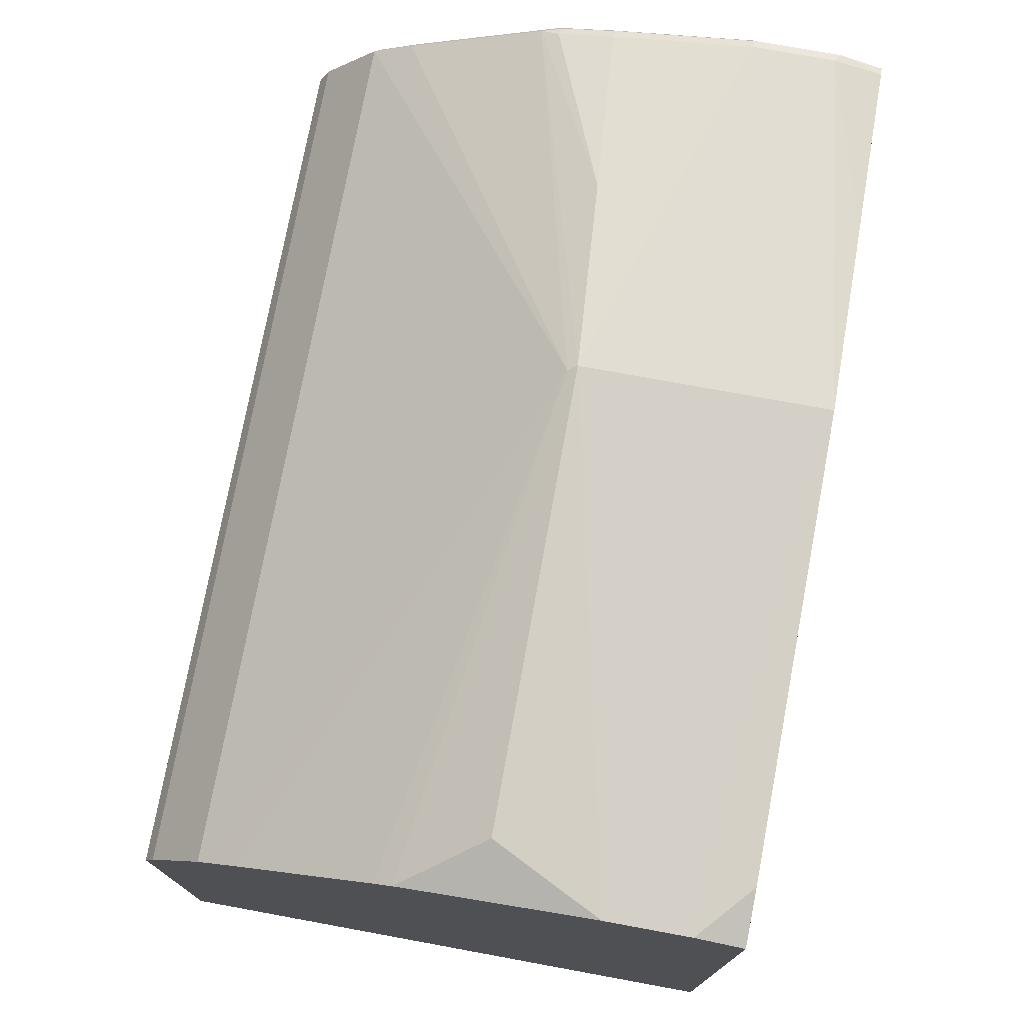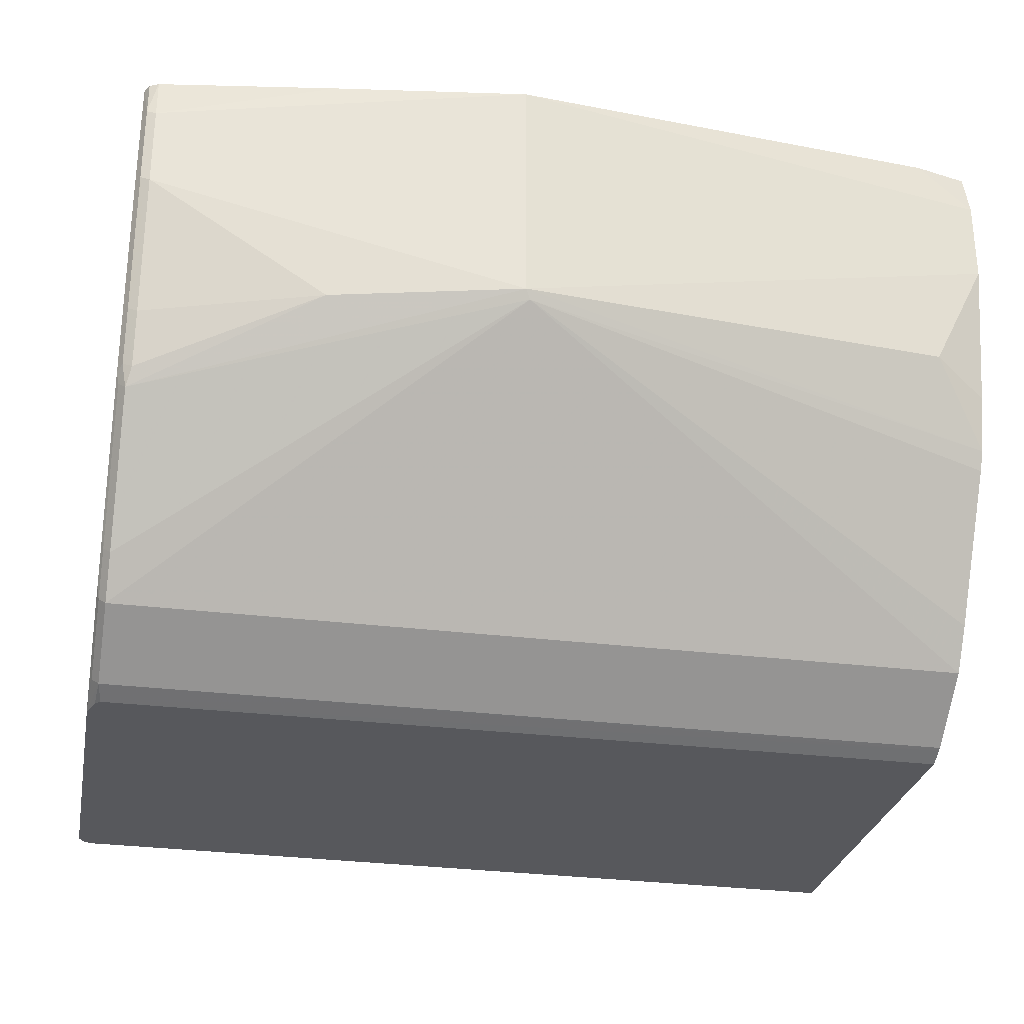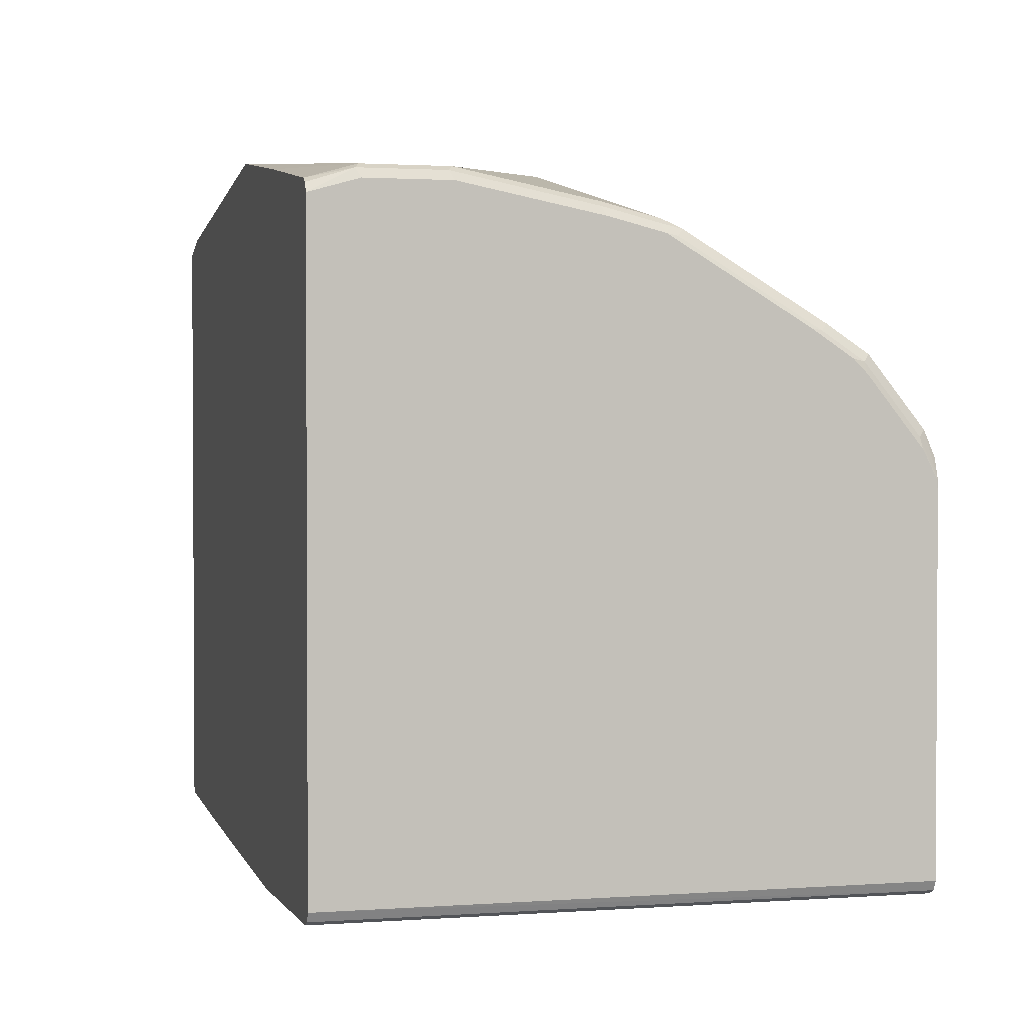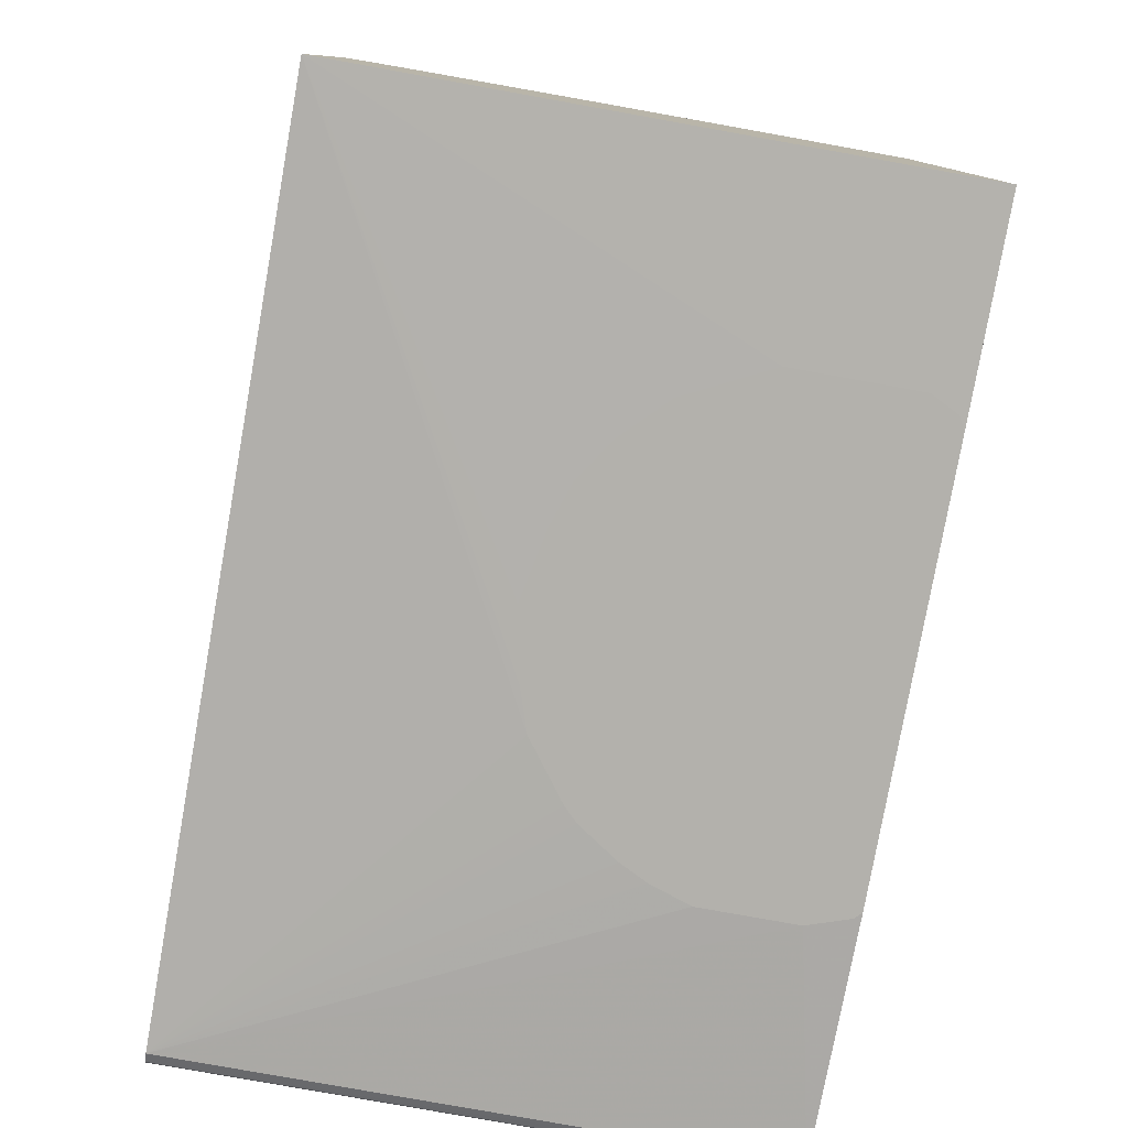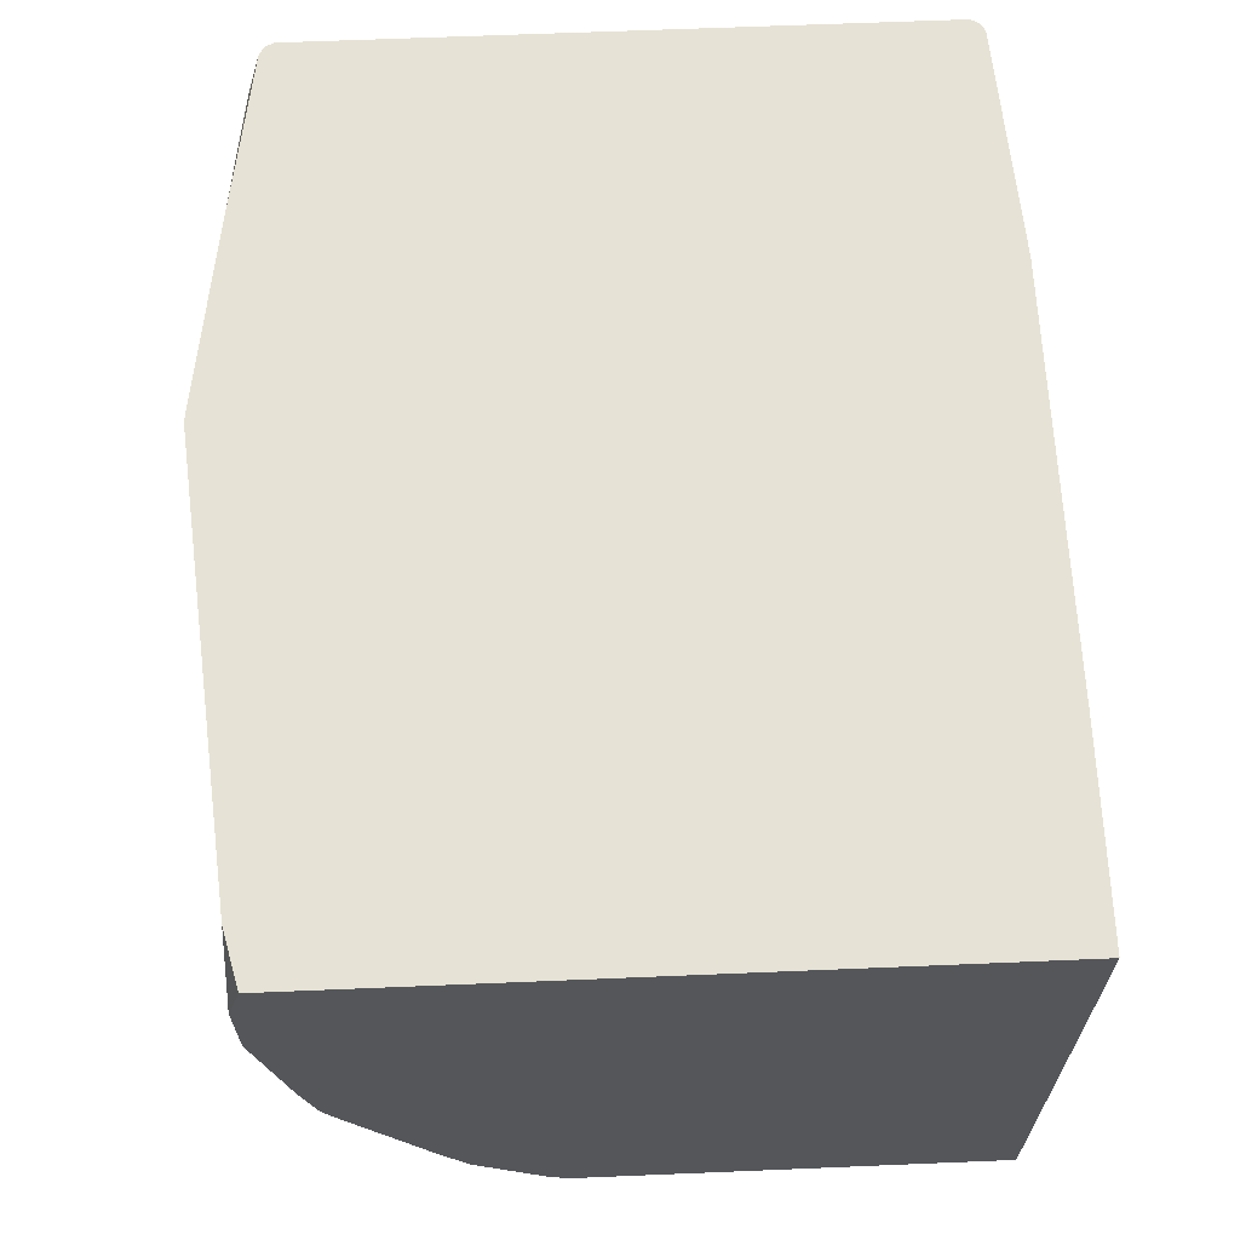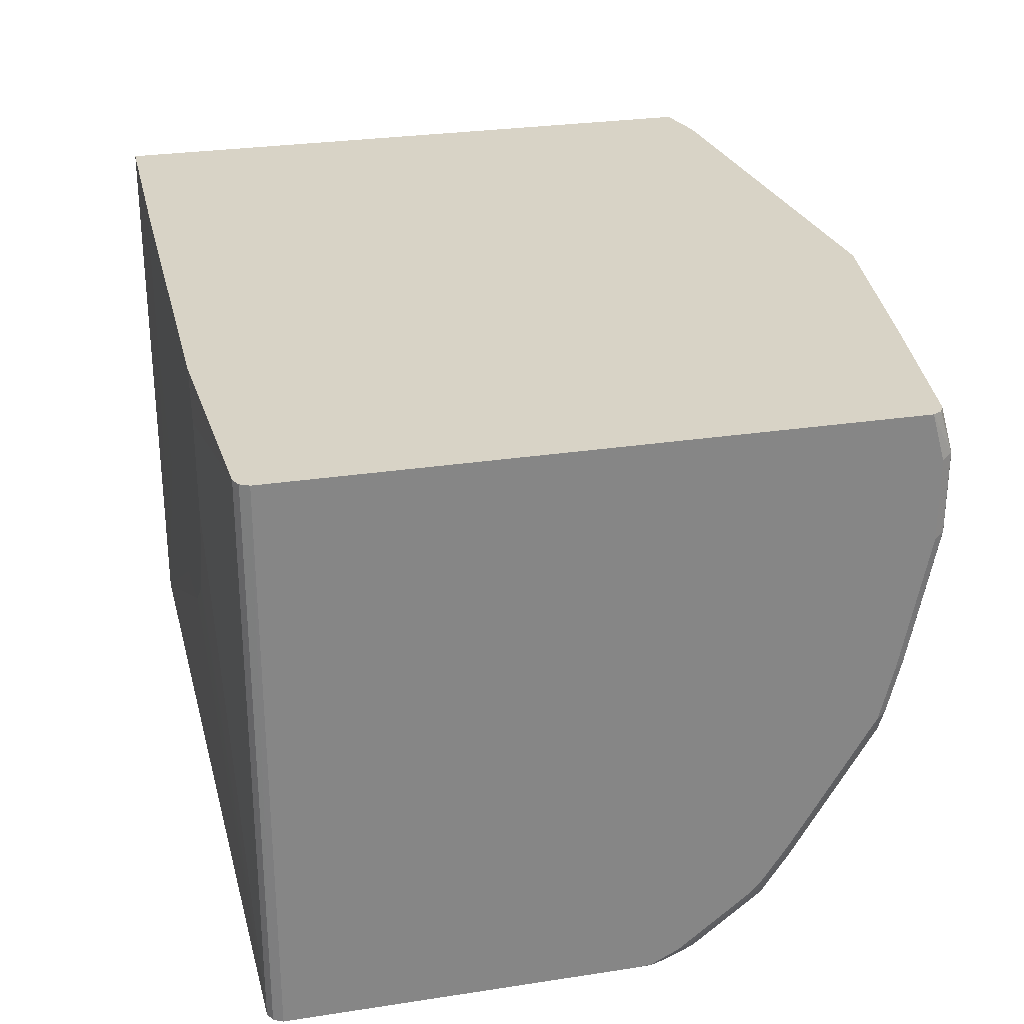
<metadata>
{"format":"obj","ext":"obj","renderer":"f3d","projection":"perspective","resolution":1024,"background":"white","views":[{"elev":74.9,"azim":-79.6,"up":"+Y"},{"elev":-28.5,"azim":169.1,"up":"+Z"},{"elev":1.8,"azim":75.8,"up":"+Y"},{"elev":-79.1,"azim":-100.2,"up":"+Y"},{"elev":64.0,"azim":-92.4,"up":"+Z"},{"elev":28.0,"azim":76.9,"up":"+Z"}]}
</metadata>
<code>
v -0.2465 -0.2157 0.06163
v -0.2465 -0.2157 -0.07708
v -0.2311 -0.2157 0.09245
v -0.4461 -0.2141 0.1001
v -0.2157 -0.2157 -0.1387
v -0.4461 -0.2141 -0.5559
v -0.2157 -0.2157 0.1001
v -0.4461 0.5239 0.1001
v -0.2003 -0.2157 -0.1696
v 0.1387 -0.2157 -0.2465
v 0.09245 -0.2157 -0.262
v 0.01548 -0.2157 -0.2774
v -0.06159 -0.2157 -0.262
v -0.1078 -0.2157 -0.2465
v -0.154 -0.2157 -0.2158
v -0.4461 0.2595 -0.5559
v 0.5233 -0.2009 -0.5559
v 0.2543 -0.2157 0.1001
v -0.4461 0.5393 0.04621
v -0.3852 0.5393 0.1001
v 0.2003 -0.2157 -0.2004
v -0.4461 0.2782 -0.5466
v 0.5251 0.2595 -0.5559
v 0.5341 -0.1956 -0.5559
v 0.5239 -0.2003 0.1001
v 0.2774 -0.2157 0.04621
v 0.2774 -0.2157 -0.06167
v 0.2619 -0.2157 -0.1079
v 0.2465 -0.2157 -0.1387
v 0.2157 -0.2157 -0.185
v 0.2619 -0.2157 0.09245
v -0.4461 0.5393 -0.04626
v 0.1078 0.5856 0.1001
v -0.4461 0.2825 -0.5444
v 0.529 0.2825 -0.5444
v 0.5309 0.2536 -0.5559
v 0.5341 -0.1952 0.1001
v 0.5393 -0.1849 -0.5559
v 0.5393 -0.1849 0.1001
v -0.4461 0.5239 -0.1233
v 0.1078 0.5856 -0.1696
v -0.3852 0.5393 -0.1696
v 0.3236 0.5547 0.1001
v 0.5239 0.5393 0.04621
v -0.4461 0.3595 -0.4828
v 0.529 0.3595 -0.4828
v 0.5367 0.2748 -0.5367
v 0.539 0.2309 -0.5559
v 0.5393 0.2157 -0.5559
v 0.5393 0.5085 0.1001
v -0.4461 0.5085 -0.2004
v 0.1027 0.5804 -0.1798
v -0.4461 0.4931 -0.262
v 0.5239 0.5393 -0.04626
v 0.3236 0.5547 -0.185
v 0.529 0.4828 -0.2825
v 0.5239 0.5239 0.1001
v 0.5341 0.5342 0.05135
v -0.4461 0.3903 -0.4366
v 0.529 0.3903 -0.4366
v 0.5367 0.3518 -0.4751
v 0.5393 0.2619 -0.5393
v 0.5393 0.2311 -0.5547
v 0.5393 0.5239 0.04621
v 0.5341 0.5187 0.1001
v -0.4461 0.4828 -0.2825
v 0.5341 0.5342 -0.04112
v 0.5239 0.5239 -0.1233
v 0.5239 0.5085 -0.2004
v 0.5239 0.4931 -0.262
v 0.5316 0.4854 -0.2697
v 0.5367 0.4751 -0.2748
v 0.5367 0.3826 -0.4289
v 0.5393 0.3544 -0.4622
v 0.5393 0.339 -0.4777
v 0.5393 0.5239 -0.04626
v 0.5341 0.5034 -0.1952
v 0.5341 0.4879 -0.2568
v 0.5393 0.4776 -0.262
v 0.5393 0.3852 -0.416
v 0.5393 0.4931 -0.2004
f 38 64 50
f 41 55 56
f 38 50 39
f 40 42 51
f 41 52 53
f 41 53 42
f 41 54 55
f 41 56 52
f 46 60 73
f 43 57 44
f 44 57 58
f 44 58 67
f 44 67 54
f 45 59 52
f 45 52 46
f 38 76 64
f 42 53 51
f 38 81 76
f 25 31 26
f 38 80 79
f 46 73 61
f 32 42 40
f 33 43 44
f 33 44 54
f 33 54 41
f 34 45 46
f 34 46 35
f 38 79 81
f 35 46 61
f 35 47 48
f 35 48 36
f 38 49 63
f 38 63 62
f 38 62 75
f 38 75 74
f 38 74 80
f 35 61 47
f 46 52 60
f 77 79 78
f 47 75 62
f 61 73 80
f 61 80 74
f 61 74 75
f 67 77 68
f 67 76 81
f 67 81 77
f 68 77 69
f 58 76 67
f 69 77 70
f 70 78 71
f 71 78 79
f 71 79 72
f 72 79 80
f 72 80 73
f 77 81 79
f 24 39 37
f 70 77 78
f 47 61 75
f 58 64 76
f 56 73 60
f 47 62 48
f 48 62 63
f 48 63 49
f 50 64 58
f 50 58 65
f 52 59 66
f 52 66 53
f 57 65 58
f 52 56 60
f 54 68 55
f 55 68 69
f 55 69 70
f 55 70 56
f 56 70 71
f 56 71 72
f 56 72 73
f 54 67 68
f 24 38 39
f 32 41 42
f 23 35 36
f 2 6 5
f 3 7 4
f 4 8 19
f 4 19 32
f 4 32 40
f 4 40 51
f 4 51 53
f 1 6 2
f 4 53 66
f 4 59 45
f 4 45 34
f 4 34 22
f 4 22 16
f 4 16 6
f 4 7 18
f 4 18 25
f 4 66 59
f 1 3 4
f 1 7 3
f 1 18 7
f 24 37 25
f 1 2 5
f 1 5 9
f 1 9 15
f 1 15 14
f 1 14 13
f 1 13 12
f 1 12 11
f 1 11 10
f 1 10 21
f 1 21 30
f 1 30 29
f 1 29 28
f 1 28 27
f 1 27 26
f 1 26 31
f 1 31 18
f 4 25 37
f 4 37 39
f 1 4 6
f 4 50 65
f 8 20 19
f 10 17 21
f 16 22 23
f 17 24 25
f 17 25 26
f 17 26 27
f 17 28 29
f 6 17 10
f 17 29 30
f 18 31 25
f 19 20 33
f 19 33 41
f 19 41 32
f 22 34 35
f 4 39 50
f 22 35 23
f 17 30 21
f 6 24 17
f 17 27 28
f 4 57 43
f 4 65 57
f 6 38 24
f 4 43 33
f 4 33 20
f 4 20 8
f 5 6 9
f 6 11 12
f 6 12 13
f 6 10 11
f 6 14 15
f 6 15 9
f 6 16 23
f 6 23 36
f 6 36 48
f 6 48 49
f 6 49 38
f 6 13 14

</code>
